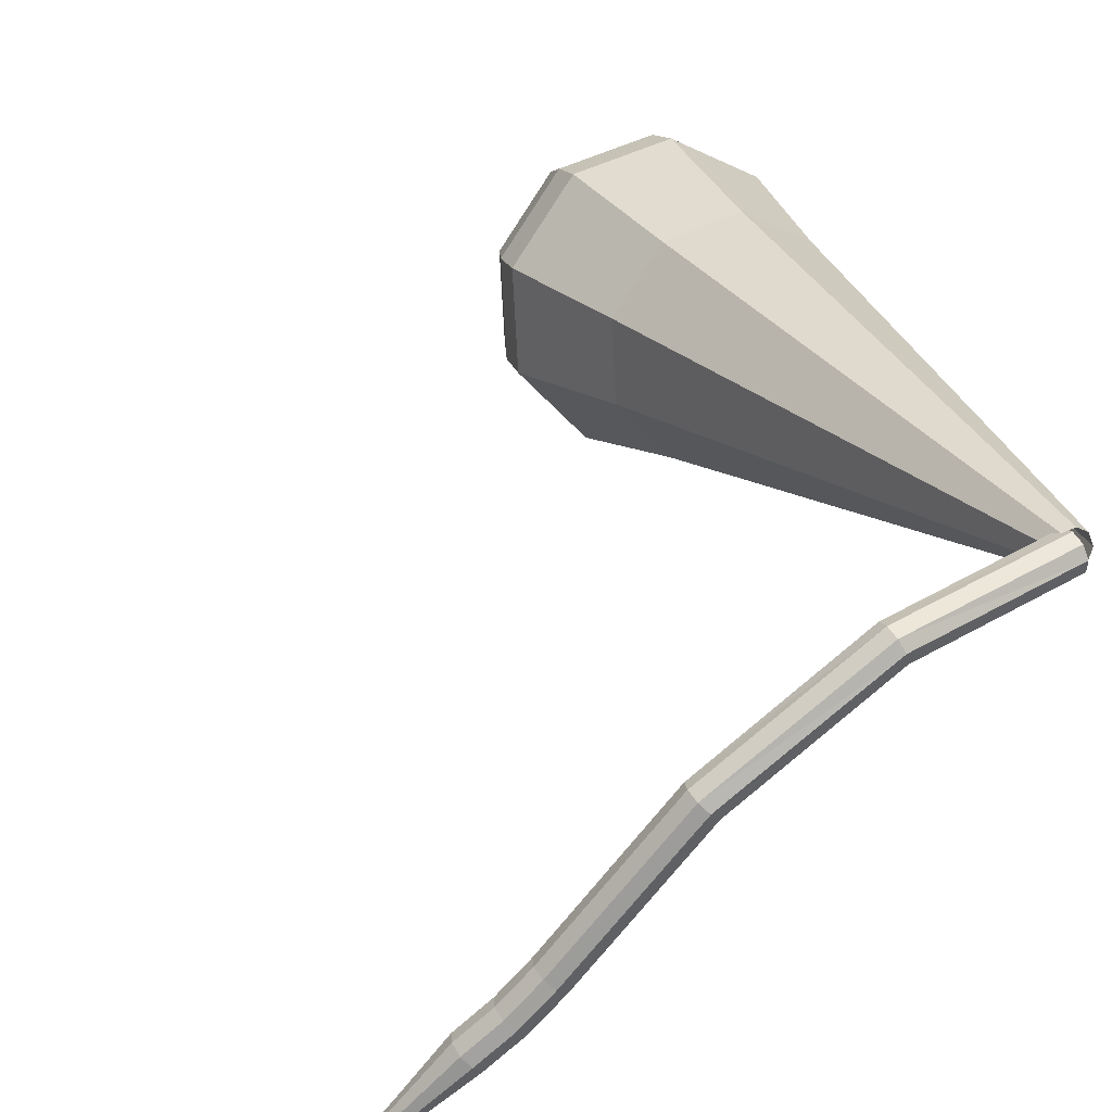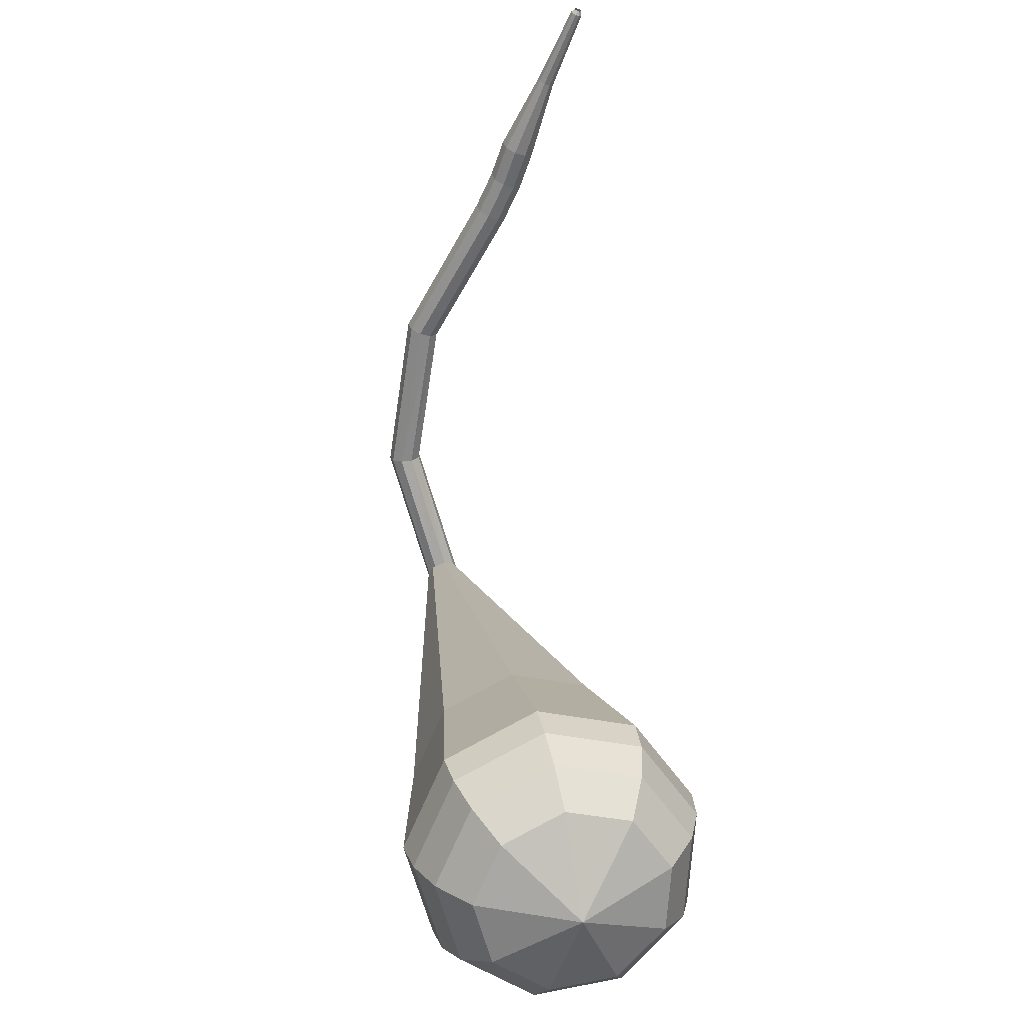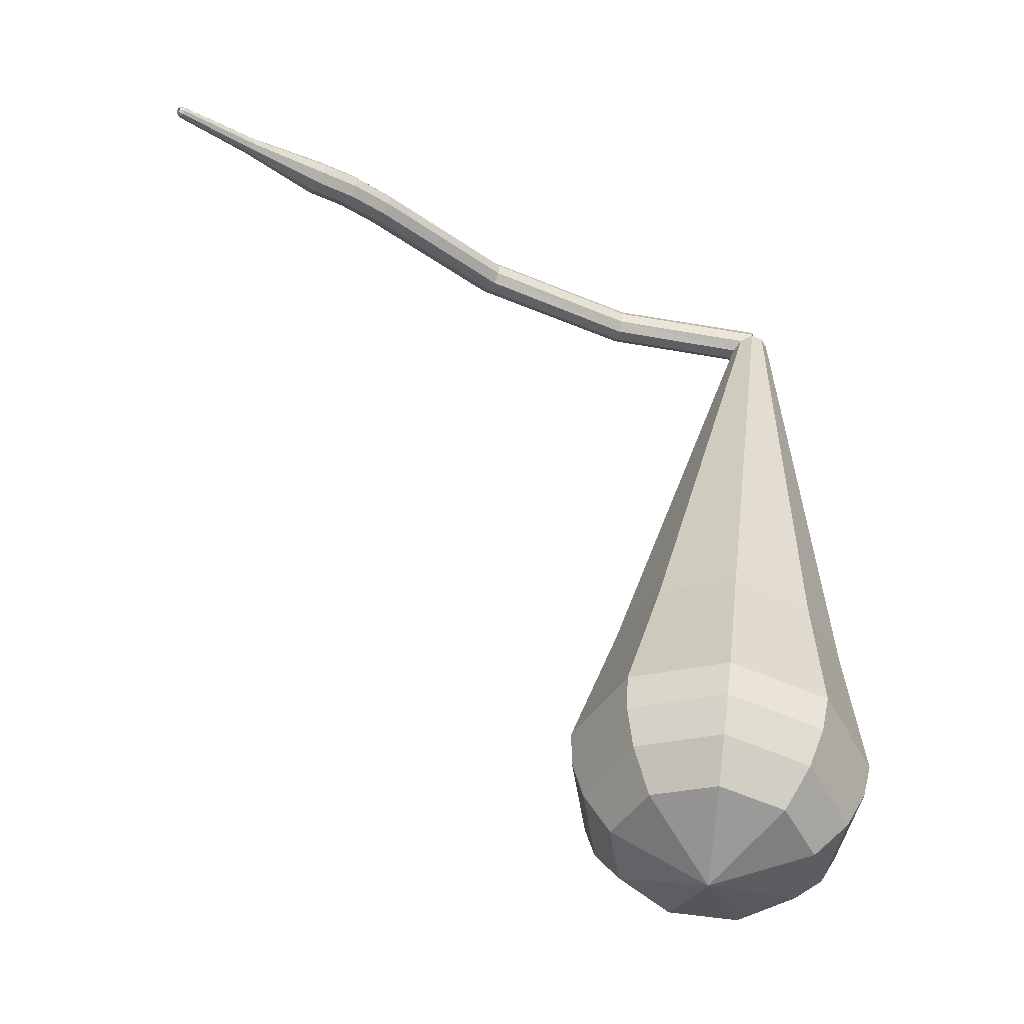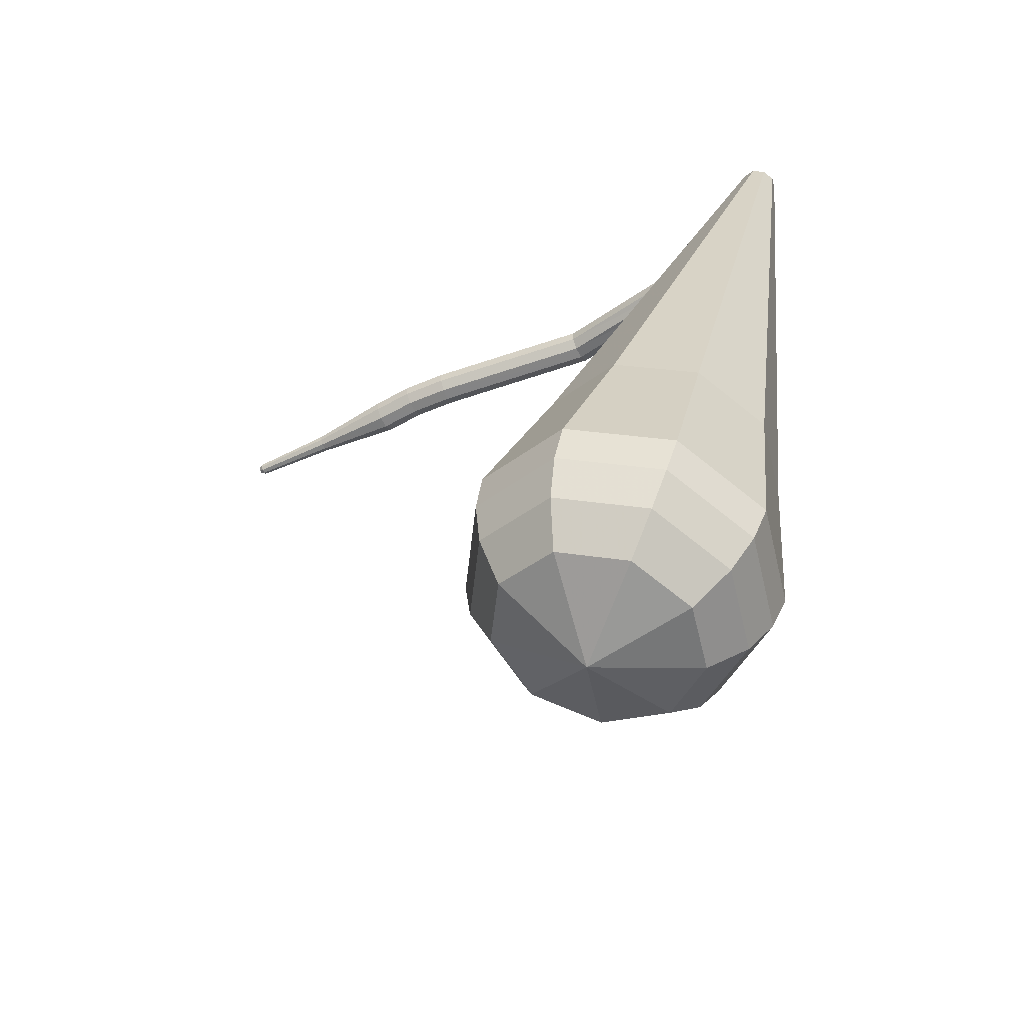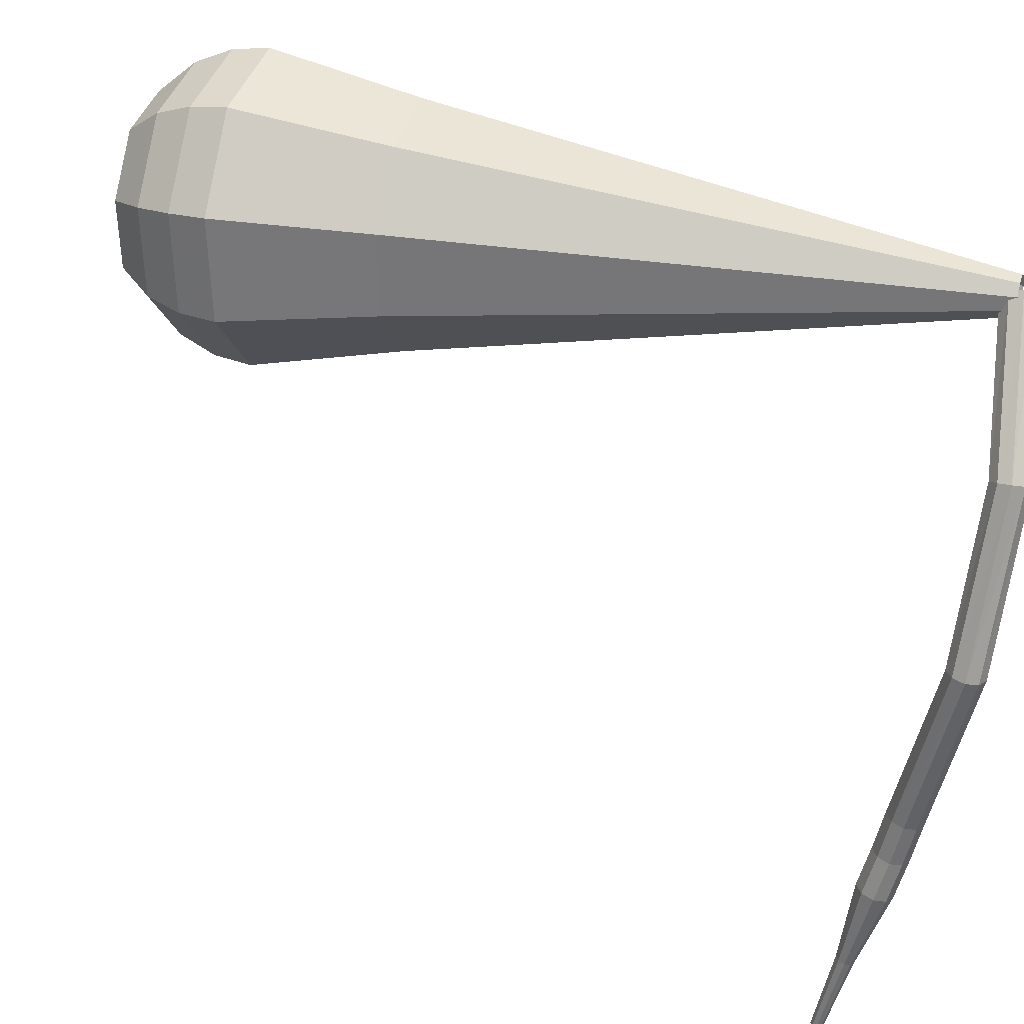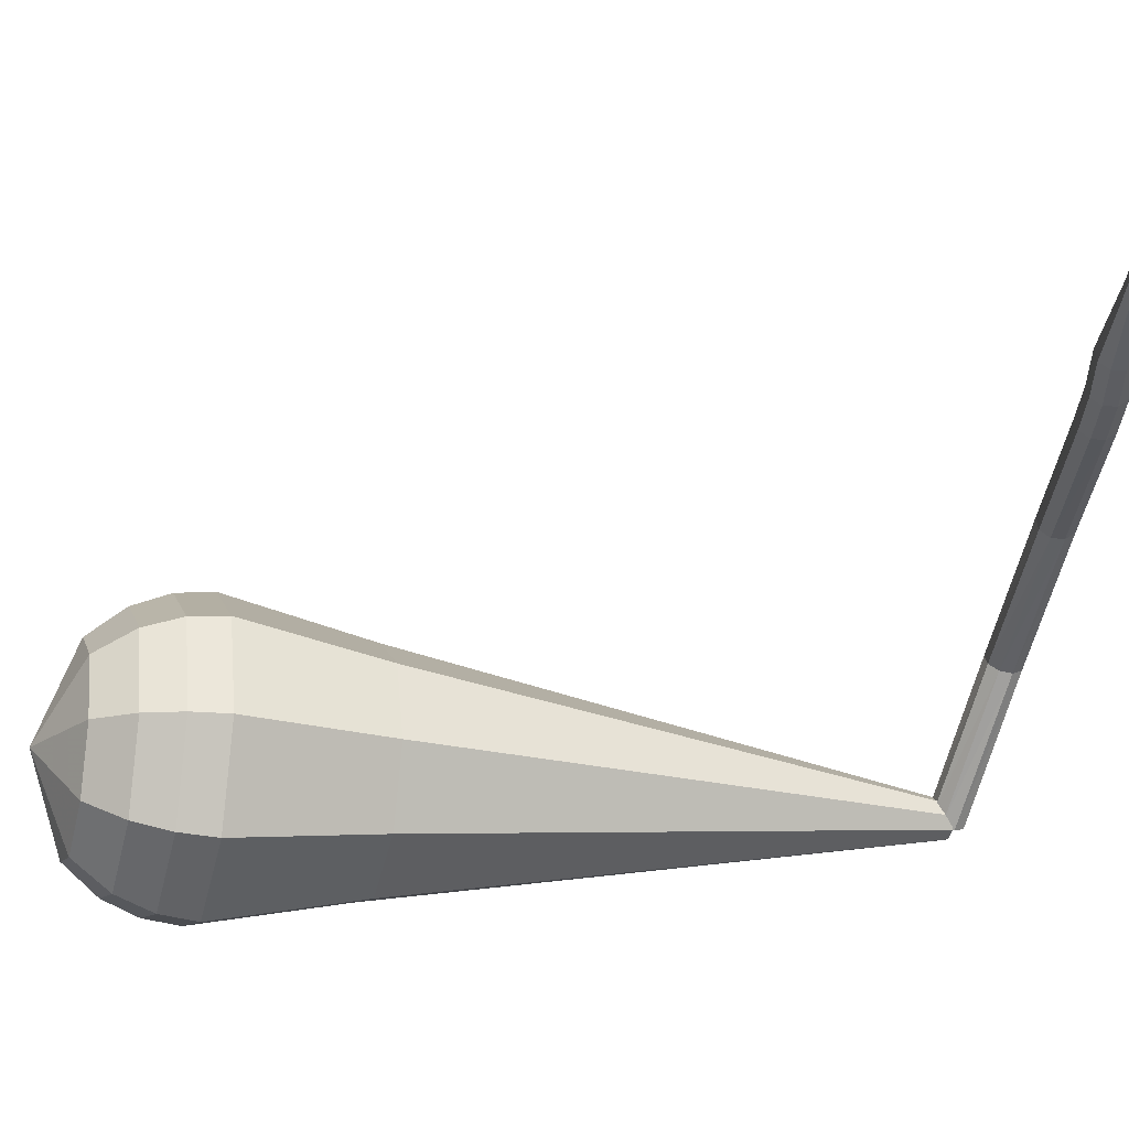
<metadata>
{"format":"obj","ext":"obj","renderer":"f3d","projection":"perspective","resolution":1024,"background":"white","views":[{"elev":37.7,"azim":-19.2,"up":"+Y"},{"elev":-57.7,"azim":-67.7,"up":"+Z"},{"elev":-35.6,"azim":7.0,"up":"+Z"},{"elev":-52.5,"azim":71.1,"up":"+Z"},{"elev":76.6,"azim":-72.0,"up":"+Y"},{"elev":-77.6,"azim":-93.2,"up":"+Y"}]}
</metadata>
<code>
g tube1
v 167.6 160.9 99.08
v 167.5 160.7 98.45
v 167.5 160.1 98.12
v 167.6 159.4 98.23
v 167.7 159 98.74
v 167.9 159 99.41
v 168 159.5 99.92
v 167.9 160.1 100
v 167.8 160.7 99.7
v 167.6 160.9 99.08
v 158.9 160.1 101.1
v 158.8 159.8 100.5
v 159 159.2 100.1
v 159.2 158.6 100.2
v 159.4 158.2 100.8
v 159.5 158.3 101.4
v 159.5 158.7 101.9
v 159.3 159.4 102.1
v 159 159.9 101.7
v 158.9 160.1 101.1
v 150.5 155.1 102.1
v 150.7 154.9 101.5
v 151 154.5 101.1
v 151.5 154 101.3
v 151.8 153.6 101.8
v 151.8 153.7 102.5
v 151.5 154 103
v 151.1 154.5 103.1
v 150.7 155 102.8
v 150.5 155.1 102.1
v 144.4 147.6 102.1
v 144.5 147.5 101.4
v 145 147.1 101.1
v 145.5 146.7 101.2
v 145.8 146.4 101.7
v 145.8 146.4 102.4
v 145.5 146.7 103
v 145 147.1 103.1
v 144.5 147.5 102.7
v 144.4 147.6 102.1
v 142.7 146 102.1
v 142.9 145.8 101.4
v 143.3 145.4 101.1
v 143.8 144.9 101.2
v 144.1 144.6 101.7
v 144.1 144.5 102.4
v 143.8 144.9 102.9
v 143.3 145.3 103.1
v 142.9 145.8 102.7
v 142.7 146 102.1
v 141 144.4 102
v 141.2 144.3 101.3
v 141.6 143.9 101
v 142 143.4 101.1
v 142.3 143 101.6
v 142.3 143 102.3
v 142 143.3 102.9
v 141.5 143.8 103
v 141.1 144.3 102.6
v 141 144.4 102
v 137.9 140.8 101.9
v 138 140.7 101.6
v 138.2 140.5 101.4
v 138.4 140.3 101.4
v 138.6 140.1 101.7
v 138.6 140.1 102
v 138.4 140.3 102.3
v 138.2 140.5 102.4
v 138 140.7 102.2
v 137.9 140.8 101.9
v 134.6 137.3 101.8
v 134.7 137.3 101.5
v 134.8 137.1 101.4
v 135 137 101.5
v 135.1 136.9 101.6
v 135.1 136.9 101.9
v 135 137 102
v 134.8 137.1 102.1
v 134.7 137.3 102
v 134.6 137.3 101.8
v 134.6 137.1 101.7
v 134.6 137 101.6
v 134.7 137 101.5
v 134.8 136.9 101.6
v 134.8 136.8 101.7
v 134.8 136.8 101.8
v 134.8 136.9 101.9
v 134.7 137 101.9
v 134.6 137 101.9
v 134.6 137.1 101.7
f 1 2 12
f 12 11 1
f 2 3 13
f 13 12 2
f 3 4 14
f 14 13 3
f 4 5 15
f 15 14 4
f 5 6 16
f 16 15 5
f 6 7 17
f 17 16 6
f 7 8 18
f 18 17 7
f 8 9 19
f 19 18 8
f 9 10 20
f 20 19 9
f 11 12 22
f 22 21 11
f 12 13 23
f 23 22 12
f 13 14 24
f 24 23 13
f 14 15 25
f 25 24 14
f 15 16 26
f 26 25 15
f 16 17 27
f 27 26 16
f 17 18 28
f 28 27 17
f 18 19 29
f 29 28 18
f 19 20 30
f 30 29 19
f 21 22 32
f 32 31 21
f 22 23 33
f 33 32 22
f 23 24 34
f 34 33 23
f 24 25 35
f 35 34 24
f 25 26 36
f 36 35 25
f 26 27 37
f 37 36 26
f 27 28 38
f 38 37 27
f 28 29 39
f 39 38 28
f 29 30 40
f 40 39 29
f 31 32 42
f 42 41 31
f 32 33 43
f 43 42 32
f 33 34 44
f 44 43 33
f 34 35 45
f 45 44 34
f 35 36 46
f 46 45 35
f 36 37 47
f 47 46 36
f 37 38 48
f 48 47 37
f 38 39 49
f 49 48 38
f 39 40 50
f 50 49 39
f 41 42 52
f 52 51 41
f 42 43 53
f 53 52 42
f 43 44 54
f 54 53 43
f 44 45 55
f 55 54 44
f 45 46 56
f 56 55 45
f 46 47 57
f 57 56 46
f 47 48 58
f 58 57 47
f 48 49 59
f 59 58 48
f 49 50 60
f 60 59 49
f 51 52 62
f 62 61 51
f 52 53 63
f 63 62 52
f 53 54 64
f 64 63 53
f 54 55 65
f 65 64 54
f 55 56 66
f 66 65 55
f 56 57 67
f 67 66 56
f 57 58 68
f 68 67 57
f 58 59 69
f 69 68 58
f 59 60 70
f 70 69 59
f 61 62 72
f 72 71 61
f 62 63 73
f 73 72 62
f 63 64 74
f 74 73 63
f 64 65 75
f 75 74 64
f 65 66 76
f 76 75 65
f 66 67 77
f 77 76 66
f 67 68 78
f 78 77 67
f 68 69 79
f 79 78 68
f 69 70 80
f 80 79 69
f 71 72 82
f 82 81 71
f 72 73 83
f 83 82 72
f 73 74 84
f 84 83 73
f 74 75 85
f 85 84 74
f 75 76 86
f 86 85 75
f 76 77 87
f 87 86 76
f 77 78 88
f 88 87 77
f 78 79 89
f 89 88 78
f 79 80 90
f 90 89 79
v 166.8 160.3 99.08
v 167.2 160.8 98.91
v 167.9 160.9 98.82
v 168.5 160.5 98.85
v 168.7 159.9 98.99
v 168.5 159.3 99.17
v 167.9 159 99.3
v 167.2 159.1 99.33
v 166.8 159.7 99.24
v 166.8 160.3 99.08
v 159 155.3 70.73
v 161.8 158.4 69.68
v 166.1 158.9 69.12
v 169.7 156.6 69.32
v 171 152.6 70.17
v 169.5 148.7 71.28
v 165.7 146.9 72.14
v 161.5 147.8 72.33
v 158.9 151.2 71.77
v 159 155.3 70.73
v 158.4 155 68.8
v 161.4 158.3 67.68
v 166 158.8 67.08
v 169.9 156.3 67.29
v 171.3 152.1 68.2
v 169.6 148 69.39
v 165.5 146 70.3
v 161.1 147 70.51
v 158.2 150.6 69.91
v 158.4 155 68.8
v 157.8 154.7 66.86
v 161 158.2 65.67
v 165.9 158.7 65.04
v 170 156.1 65.26
v 171.5 151.6 66.23
v 169.7 147.2 67.5
v 165.4 145.1 68.47
v 160.6 146.2 68.69
v 157.6 150 68.05
v 157.8 154.7 66.86
v 157.2 154.4 64.93
v 160.6 158 63.67
v 165.8 158.6 63
v 170.1 155.9 63.23
v 171.7 151.1 64.26
v 169.8 146.4 65.6
v 165.3 144.2 66.63
v 160.2 145.3 66.86
v 157 149.4 66.19
v 157.2 154.4 64.93
v 156.6 154.1 63
v 160.2 157.9 61.67
v 165.6 158.6 60.96
v 170.3 155.6 61.2
v 172 150.6 62.29
v 169.9 145.7 63.71
v 165.1 143.3 64.8
v 159.8 144.5 65.04
v 156.4 148.8 64.33
v 156.6 154.1 63
v 156.6 153.5 61.07
v 160.2 157.2 59.78
v 165.4 157.8 59.09
v 169.9 155 59.33
v 171.5 150.1 60.38
v 169.5 145.4 61.75
v 164.9 143.1 62.81
v 159.7 144.2 63.05
v 156.5 148.4 62.36
v 156.6 153.5 61.07
v 157.2 152.7 59.14
v 160.4 156.1 57.98
v 165 156.6 57.37
v 169 154.1 57.58
v 170.5 149.7 58.52
v 168.7 145.4 59.75
v 164.6 143.4 60.69
v 160 144.4 60.9
v 157 148.1 60.29
v 157.2 152.7 59.14
v 158.5 151.6 57.2
v 160.9 154.2 56.32
v 164.5 154.6 55.85
v 167.5 152.6 56.02
v 168.7 149.3 56.74
v 167.3 146 57.67
v 164.1 144.5 58.39
v 160.6 145.3 58.56
v 158.4 148.1 58.09
v 158.5 151.6 57.2
v 163.2 149.1 55.27
v 163.2 149.1 55.27
v 163.2 149.1 55.27
v 163.2 149.1 55.27
v 163.2 149.1 55.27
v 163.2 149.1 55.27
v 163.2 149.1 55.27
v 163.2 149.1 55.27
v 163.2 149.1 55.27
v 163.2 149.1 55.27
f 91 92 102
f 102 101 91
f 92 93 103
f 103 102 92
f 93 94 104
f 104 103 93
f 94 95 105
f 105 104 94
f 95 96 106
f 106 105 95
f 96 97 107
f 107 106 96
f 97 98 108
f 108 107 97
f 98 99 109
f 109 108 98
f 99 100 110
f 110 109 99
f 101 102 112
f 112 111 101
f 102 103 113
f 113 112 102
f 103 104 114
f 114 113 103
f 104 105 115
f 115 114 104
f 105 106 116
f 116 115 105
f 106 107 117
f 117 116 106
f 107 108 118
f 118 117 107
f 108 109 119
f 119 118 108
f 109 110 120
f 120 119 109
f 111 112 122
f 122 121 111
f 112 113 123
f 123 122 112
f 113 114 124
f 124 123 113
f 114 115 125
f 125 124 114
f 115 116 126
f 126 125 115
f 116 117 127
f 127 126 116
f 117 118 128
f 128 127 117
f 118 119 129
f 129 128 118
f 119 120 130
f 130 129 119
f 121 122 132
f 132 131 121
f 122 123 133
f 133 132 122
f 123 124 134
f 134 133 123
f 124 125 135
f 135 134 124
f 125 126 136
f 136 135 125
f 126 127 137
f 137 136 126
f 127 128 138
f 138 137 127
f 128 129 139
f 139 138 128
f 129 130 140
f 140 139 129
f 131 132 142
f 142 141 131
f 132 133 143
f 143 142 132
f 133 134 144
f 144 143 133
f 134 135 145
f 145 144 134
f 135 136 146
f 146 145 135
f 136 137 147
f 147 146 136
f 137 138 148
f 148 147 137
f 138 139 149
f 149 148 138
f 139 140 150
f 150 149 139
f 141 142 152
f 152 151 141
f 142 143 153
f 153 152 142
f 143 144 154
f 154 153 143
f 144 145 155
f 155 154 144
f 145 146 156
f 156 155 145
f 146 147 157
f 157 156 146
f 147 148 158
f 158 157 147
f 148 149 159
f 159 158 148
f 149 150 160
f 160 159 149
f 151 152 162
f 162 161 151
f 152 153 163
f 163 162 152
f 153 154 164
f 164 163 153
f 154 155 165
f 165 164 154
f 155 156 166
f 166 165 155
f 156 157 167
f 167 166 156
f 157 158 168
f 168 167 157
f 158 159 169
f 169 168 158
f 159 160 170
f 170 169 159
f 161 162 172
f 172 171 161
f 162 163 173
f 173 172 162
f 163 164 174
f 174 173 163
f 164 165 175
f 175 174 164
f 165 166 176
f 176 175 165
f 166 167 177
f 177 176 166
f 167 168 178
f 178 177 167
f 168 169 179
f 179 178 168
f 169 170 180
f 180 179 169
f 171 172 182
f 182 181 171
f 172 173 183
f 183 182 172
f 173 174 184
f 184 183 173
f 174 175 185
f 185 184 174
f 175 176 186
f 186 185 175
f 176 177 187
f 187 186 176
f 177 178 188
f 188 187 177
f 178 179 189
f 189 188 178
f 179 180 190
f 190 189 179
g

</code>
